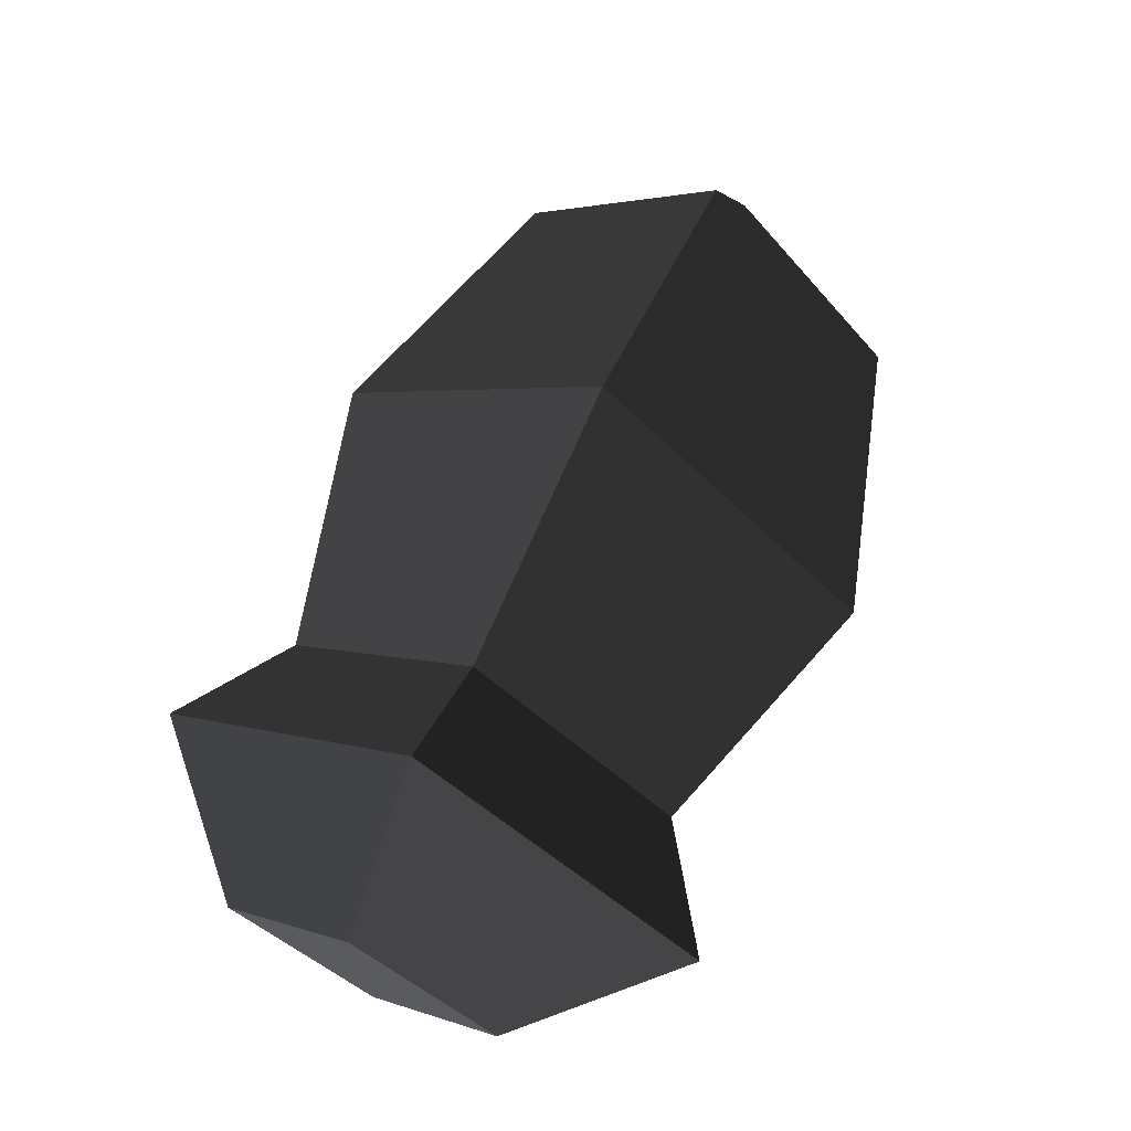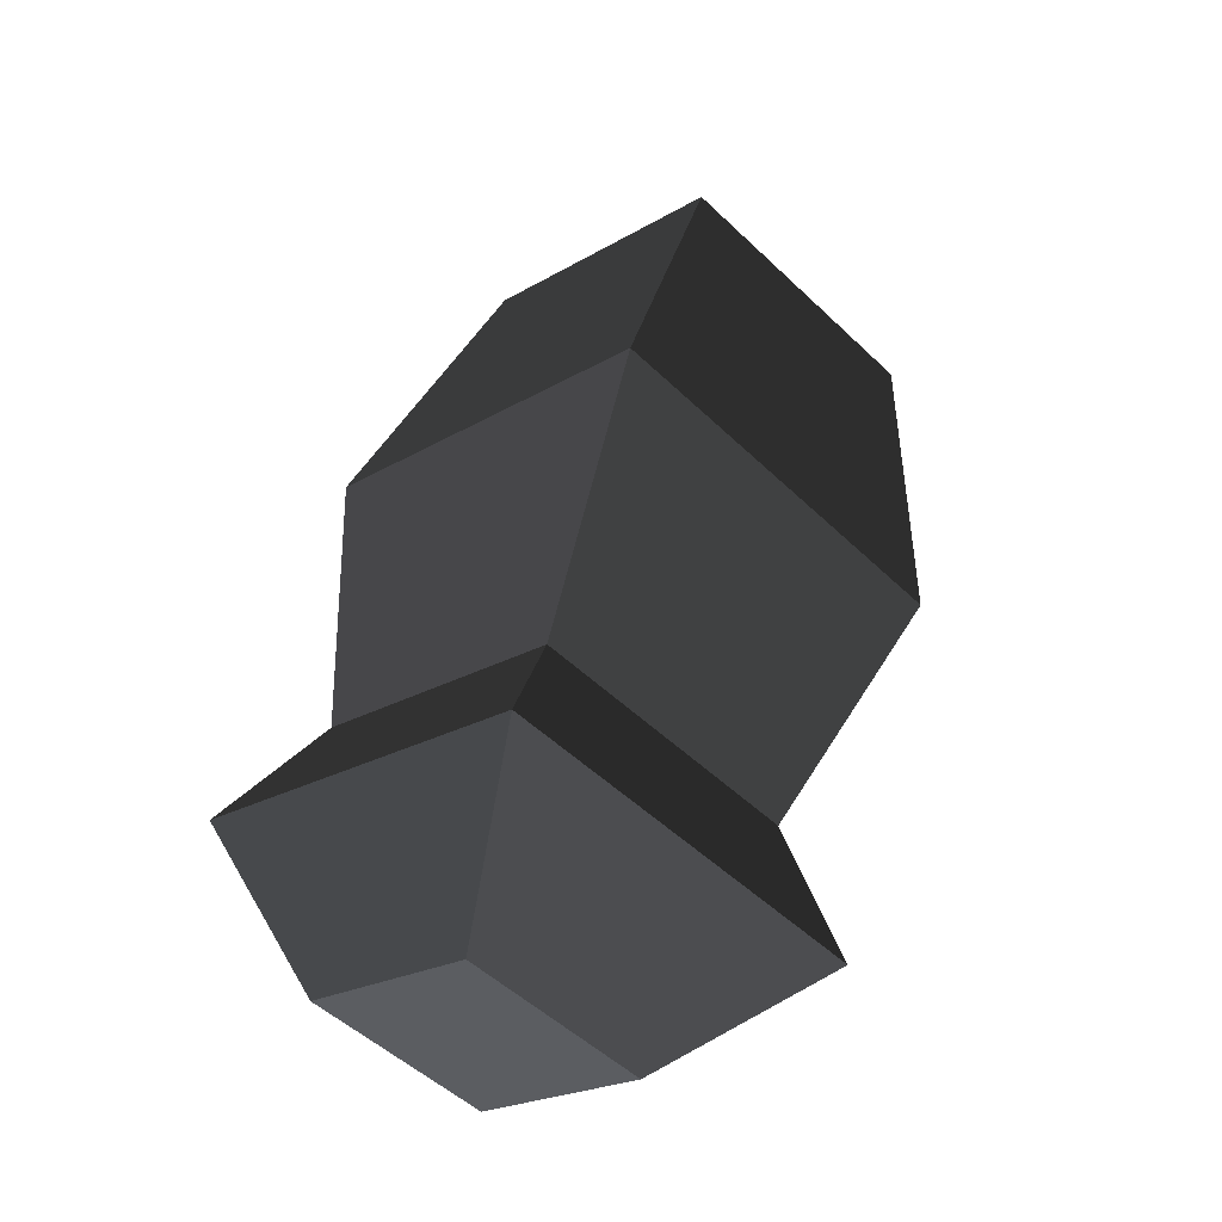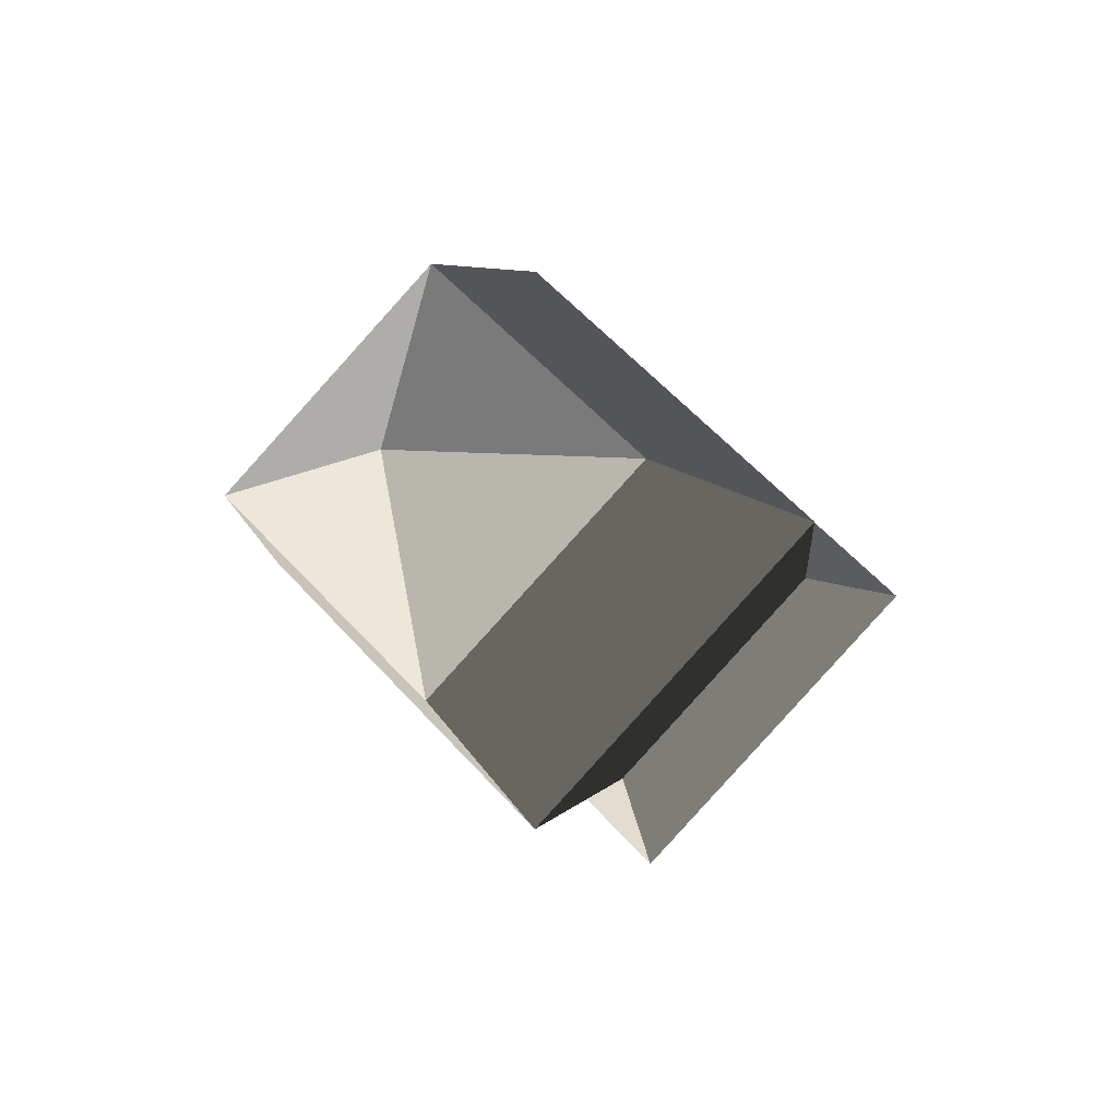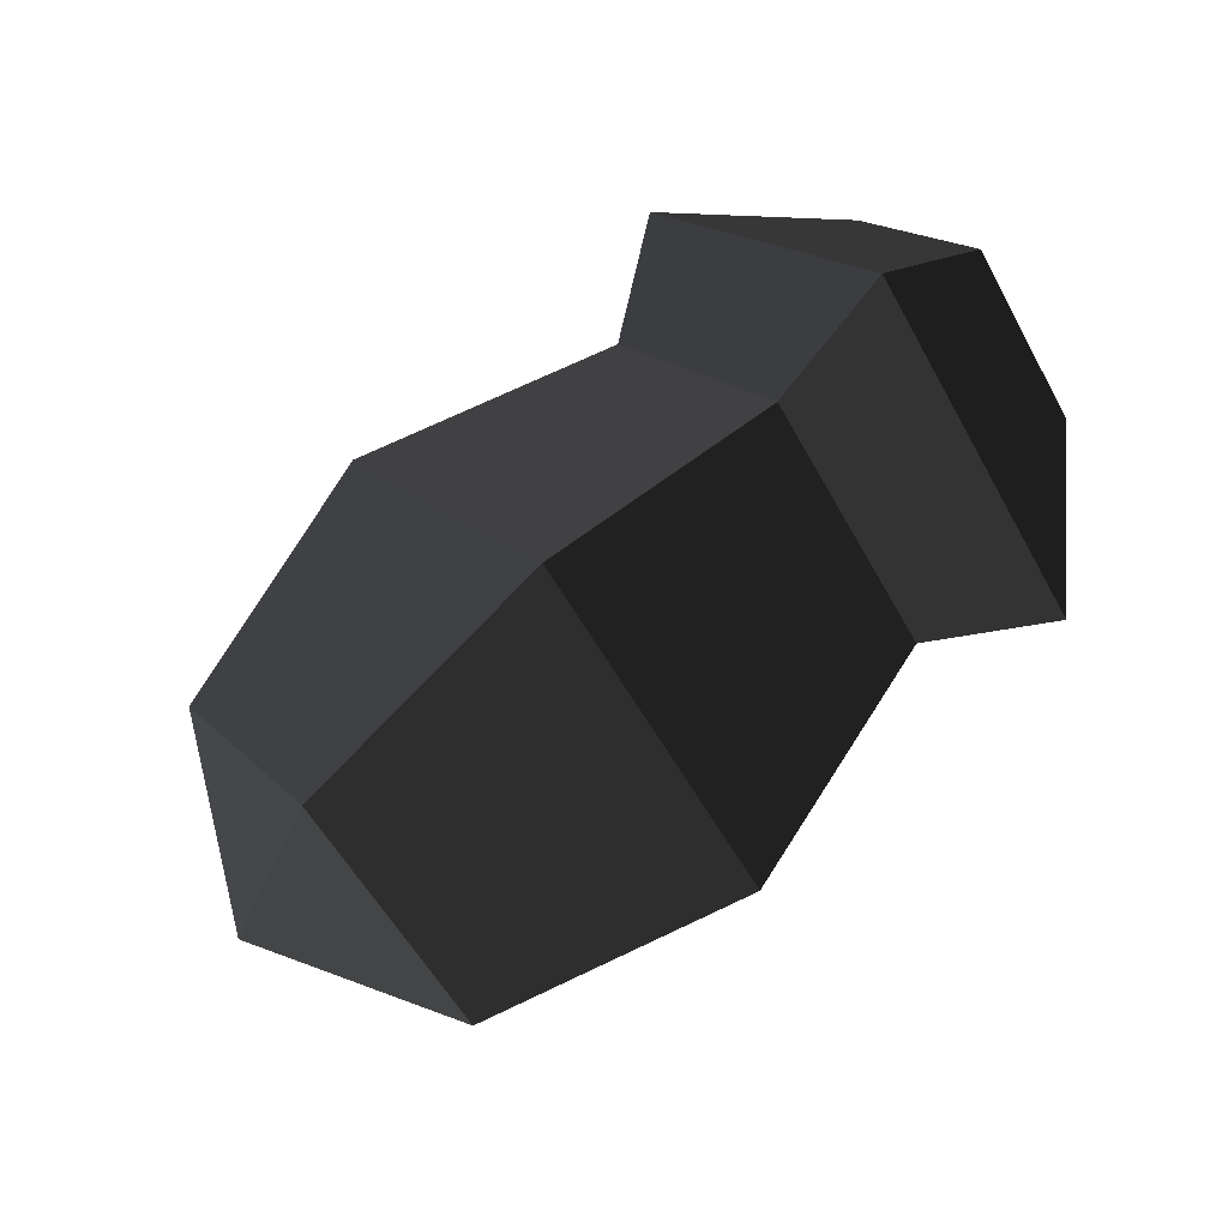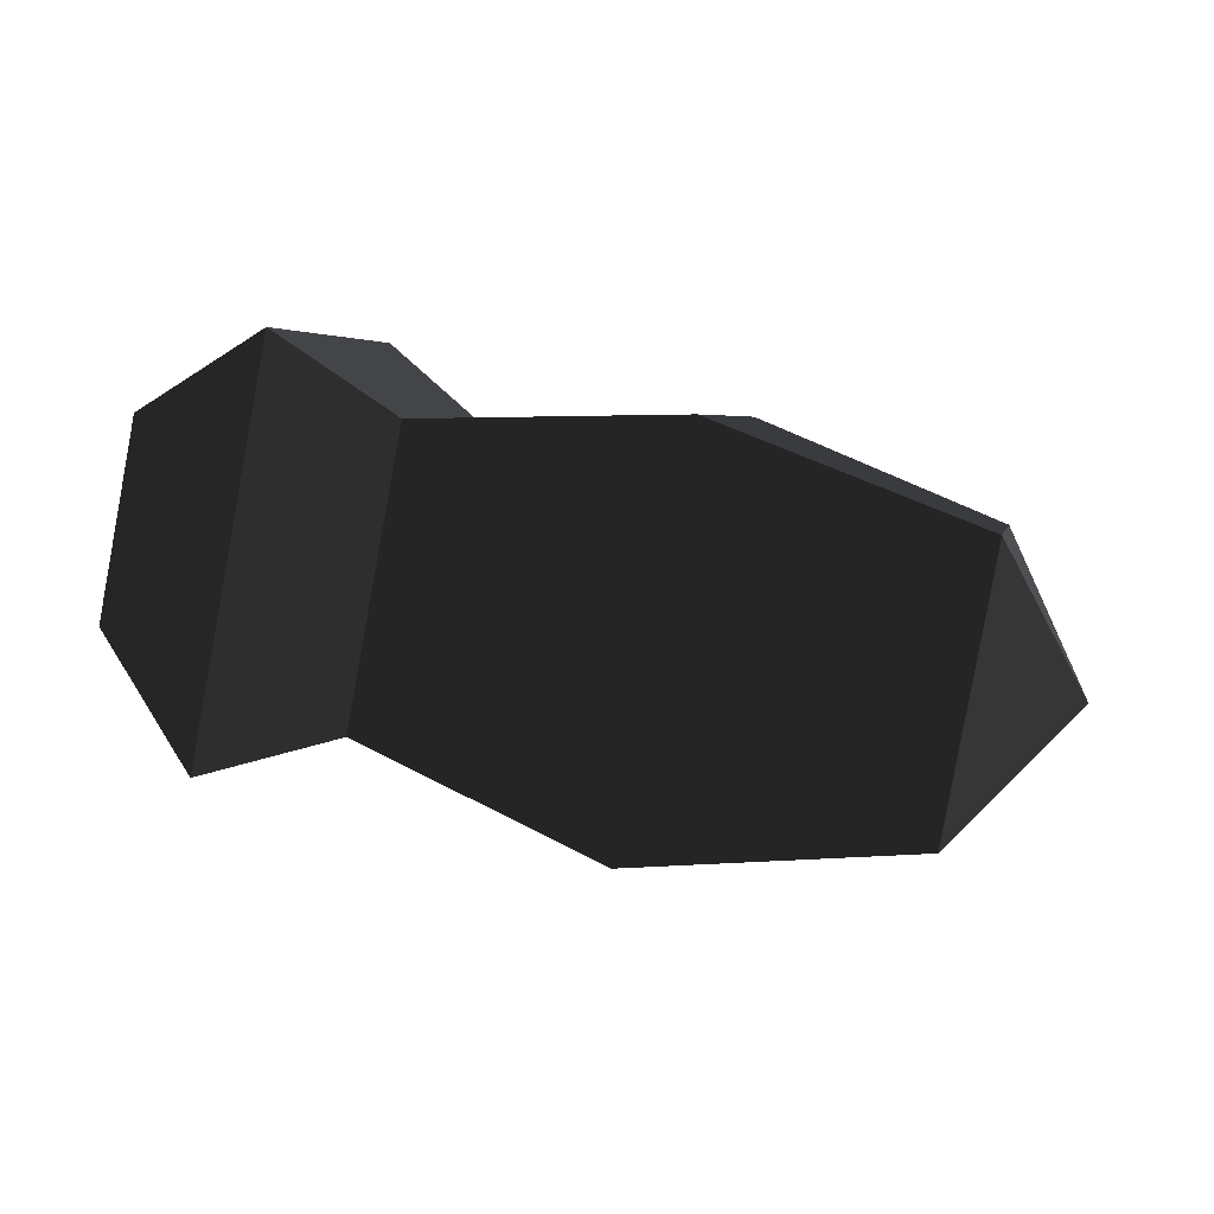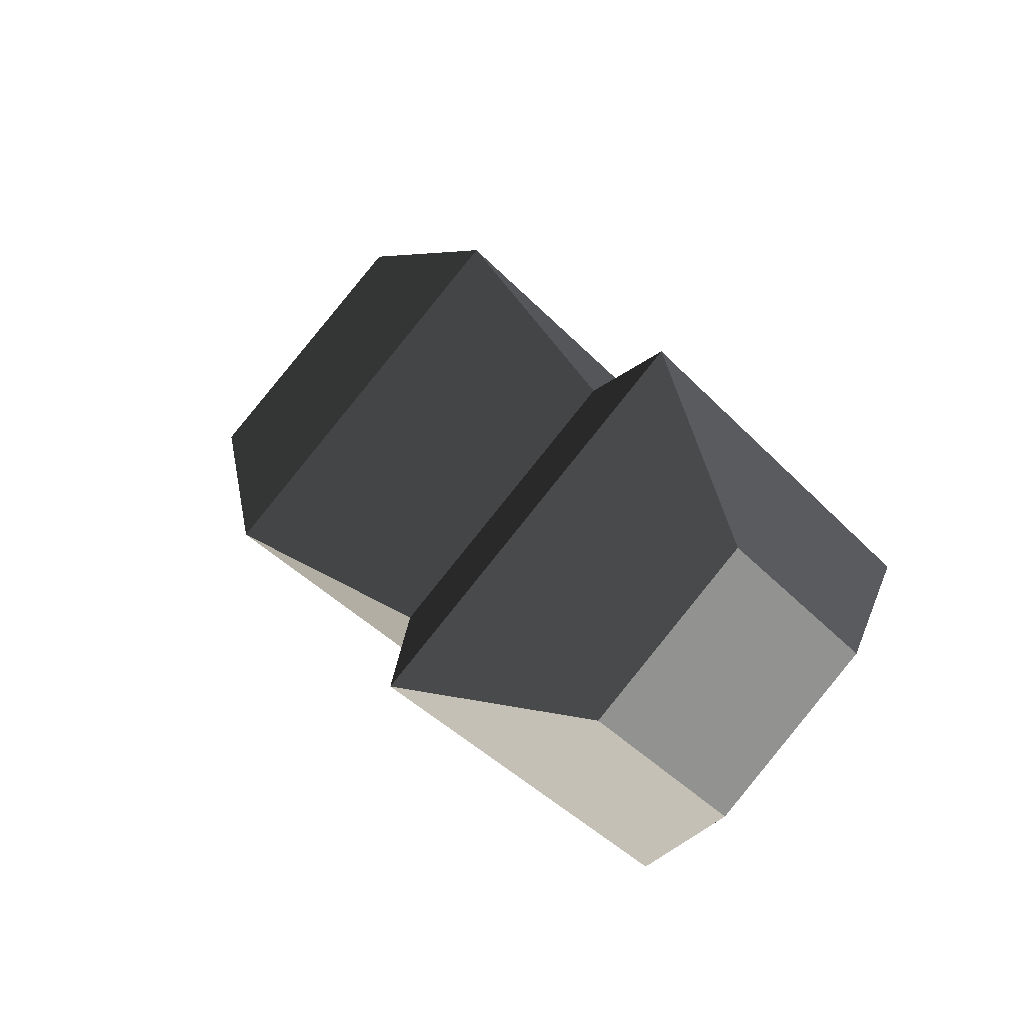
<metadata>
{"format":"obj","ext":"obj","renderer":"f3d","projection":"perspective","resolution":1024,"background":"white","views":[{"elev":69.9,"azim":115.3,"up":"+Y"},{"elev":54.5,"azim":104.4,"up":"+Z"},{"elev":-12.1,"azim":-70.6,"up":"+Z"},{"elev":70.8,"azim":-42.2,"up":"+Y"},{"elev":50.0,"azim":-165.2,"up":"+Y"},{"elev":23.9,"azim":62.8,"up":"+Z"}]}
</metadata>
<code>
v -0.3212 0.0011 0.0937
v -0.3212 0.0992 -0.0032
v -0.372 0.0012 -0.0033
v -0.372 0.0012 -0.0033
v -0.3212 0.0011 -0.1001
v -0.3212 0.0011 -0.1001
v -0.3212 -0.097 -0.0032
v -0.3212 -0.097 -0.0032
v -0.3212 0.0011 0.0937
v -0.3212 0.0011 0.0937
v -0.1889 0.0002 0.1334
v -0.1889 -0.1377 -0.0045
v -0.3212 0.0992 -0.0032
v -0.1889 0.1381 -0.0045
v -0.3212 0.0011 -0.1001
v -0.1889 0.0002 -0.1425
v -0.3212 -0.097 -0.0032
v -0.1889 -0.1377 -0.0045
v -0.0575 -0.102 -0.0032
v -0.0575 -0.0011 -0.1041
v -0.0575 0.0998 -0.0032
v -0.1889 0.1381 -0.0045
v -0.0575 -0.0011 0.0976
v -0.1889 0.0002 0.1334
v -0.0575 -0.102 -0.0032
v -0.1889 -0.1377 -0.0045
v -0 0.0017 0.1357
v -0 -0.1384 -0.0044
v -0 0.0017 -0.1445
v -0.0575 -0.0011 -0.1041
v -0 0.1418 -0.0044
v -0.0575 0.0998 -0.0032
v -0 0.0017 0.1357
v -0.0575 -0.0011 0.0976
v 0.0713 0.0711 -0.0044
v 0.0713 0.001 0.0657
v -0 0.0017 -0.1445
v 0.0713 0.001 -0.0744
v -0 -0.1384 -0.0044
v 0.0713 -0.069 -0.0044
v -0 0.0017 0.1357
v 0.0713 0.001 0.0657
v 0.0713 0.0711 -0.0044
v 0.0713 0.001 -0.0744
g Group_001
f 1 2 3
f 3 2 5
f 3 5 7
f 3 7 9
f 9 7 12 11
f 9 11 14 13
f 13 14 16 15
f 15 16 18 17
f 18 16 20 19
f 20 16 22 21
f 21 22 24 23
f 23 24 26 25
f 23 25 28 27
f 28 25 30 29
f 29 30 32 31
f 31 32 34 33
f 31 33 36 35
f 31 35 38 37
f 37 38 40 39
f 39 40 42 41
f 42 40 44 43

</code>
